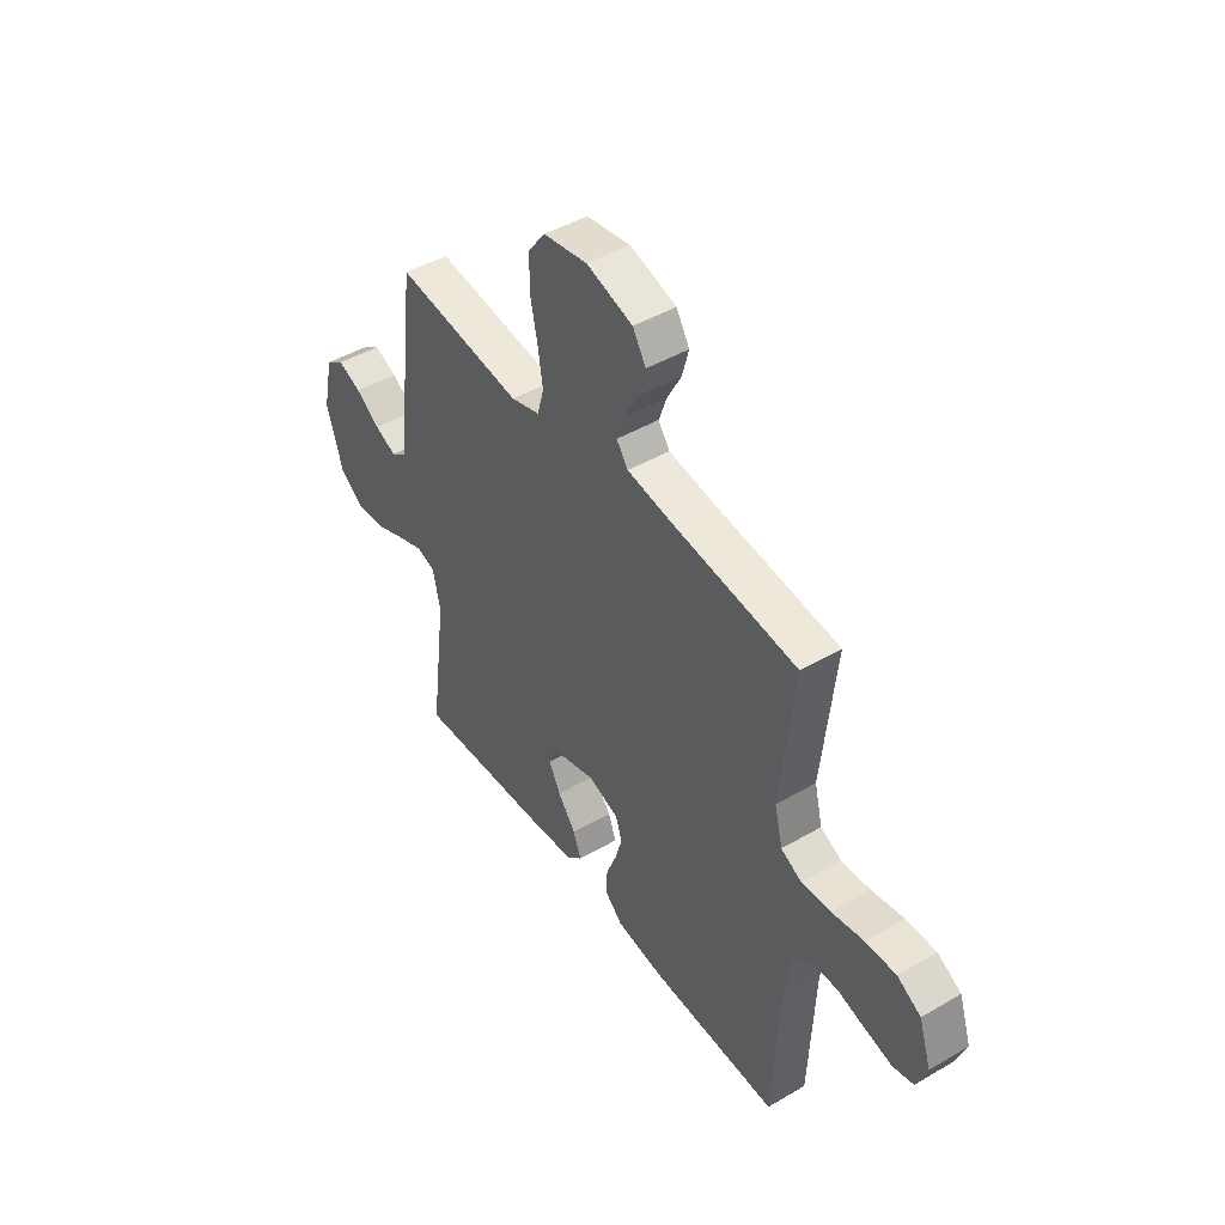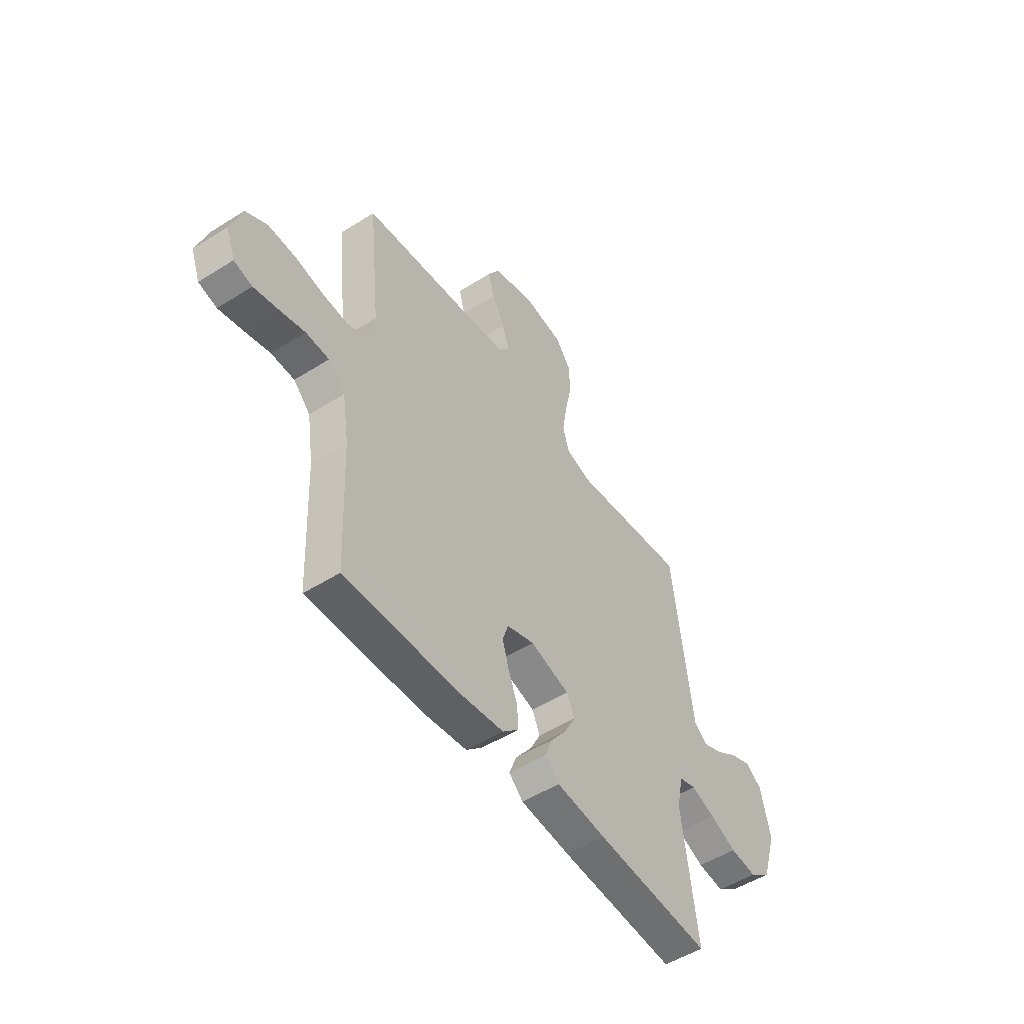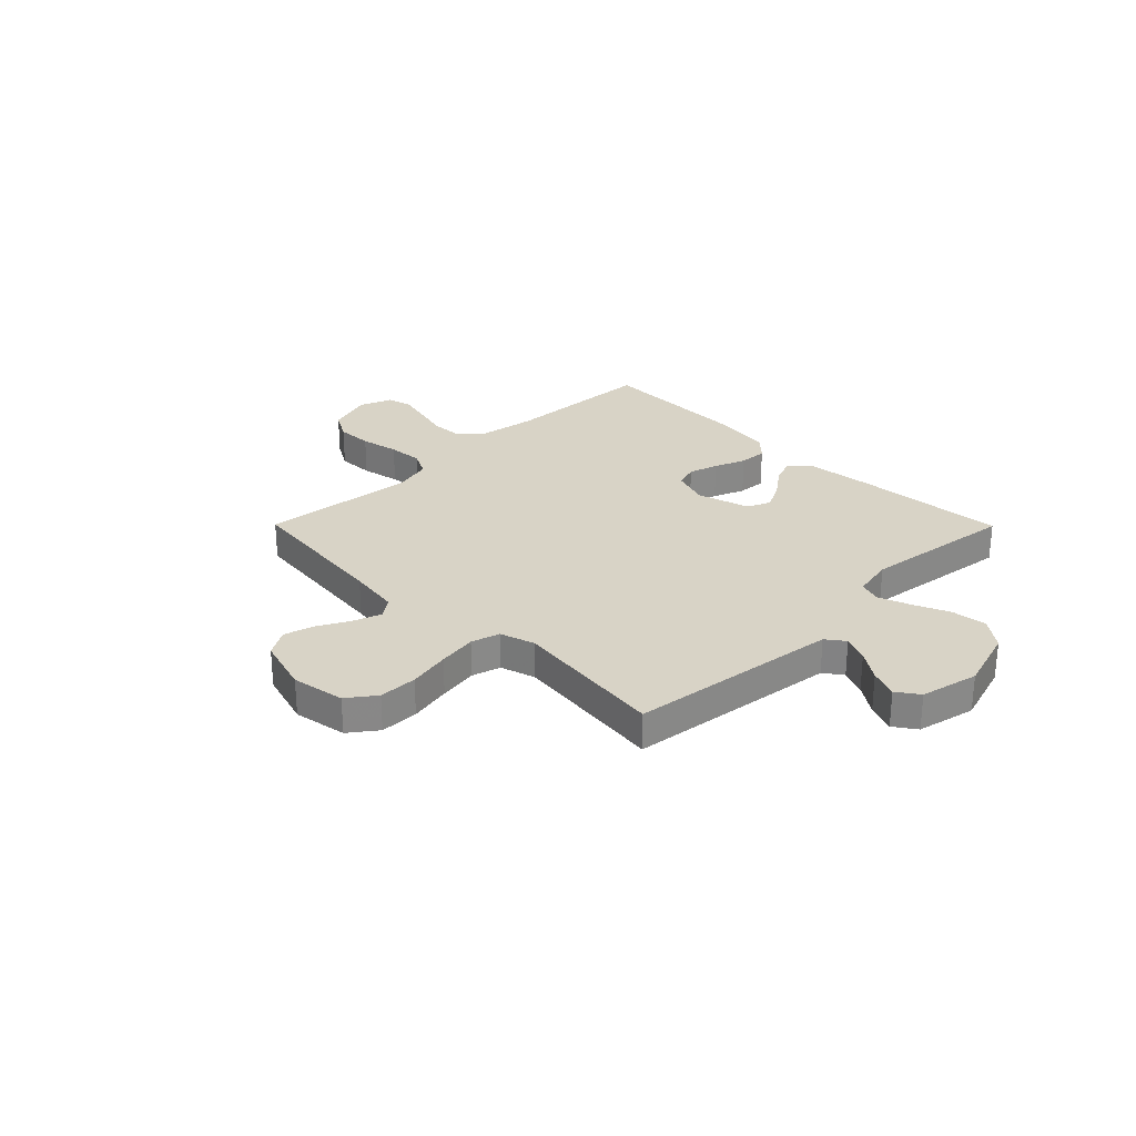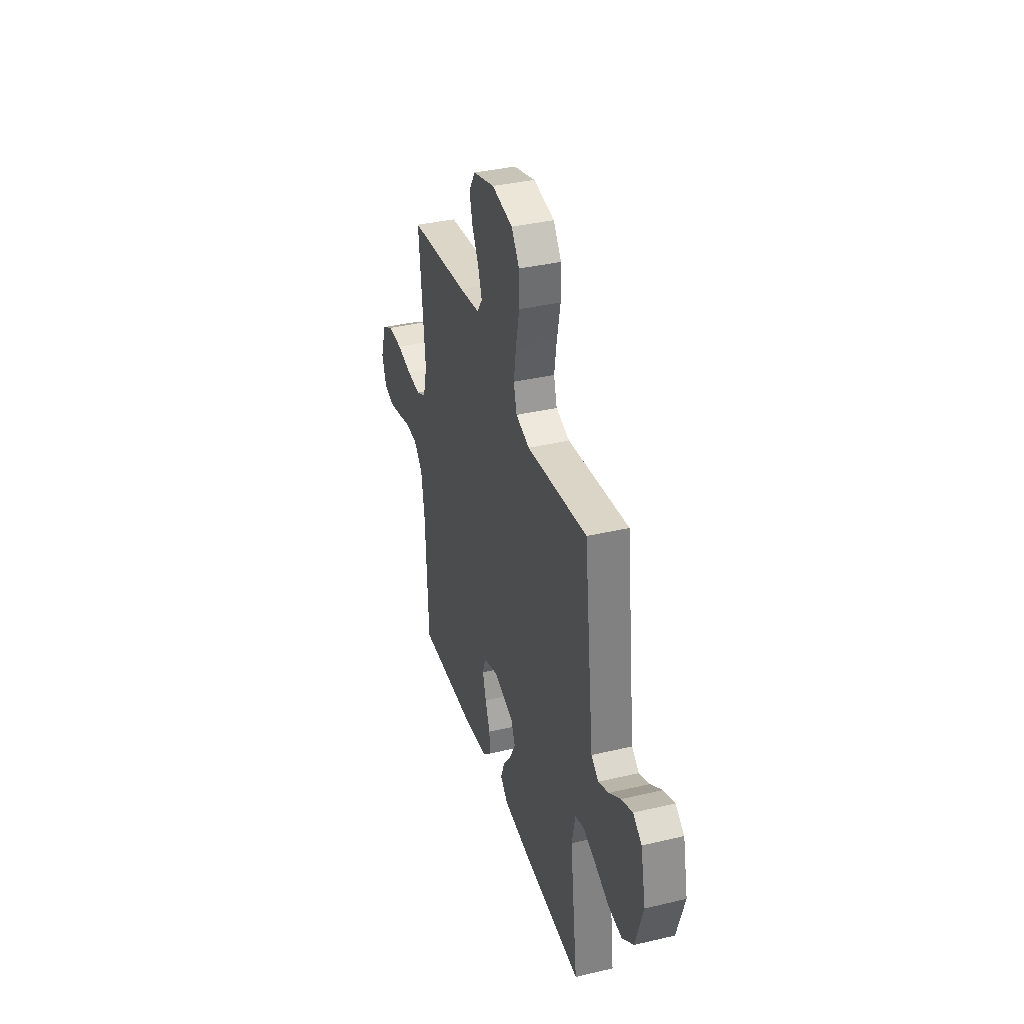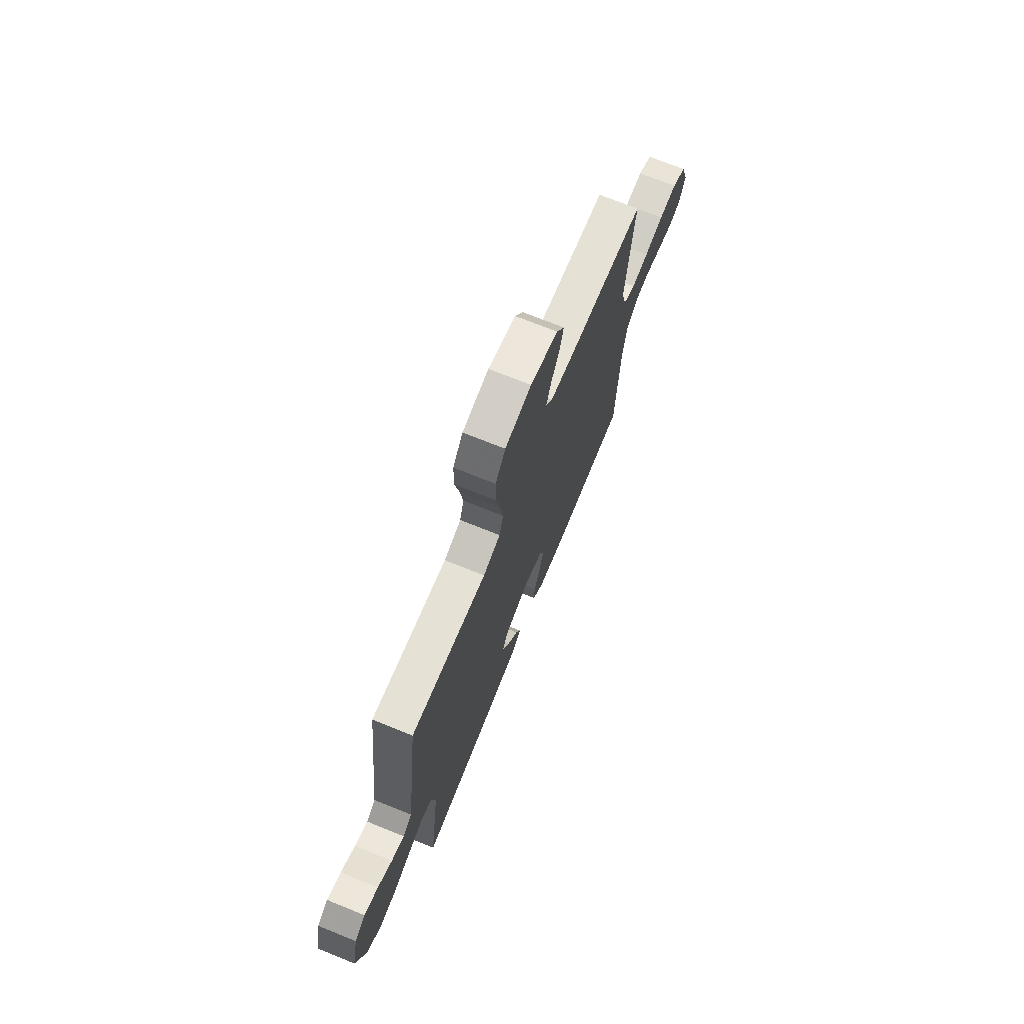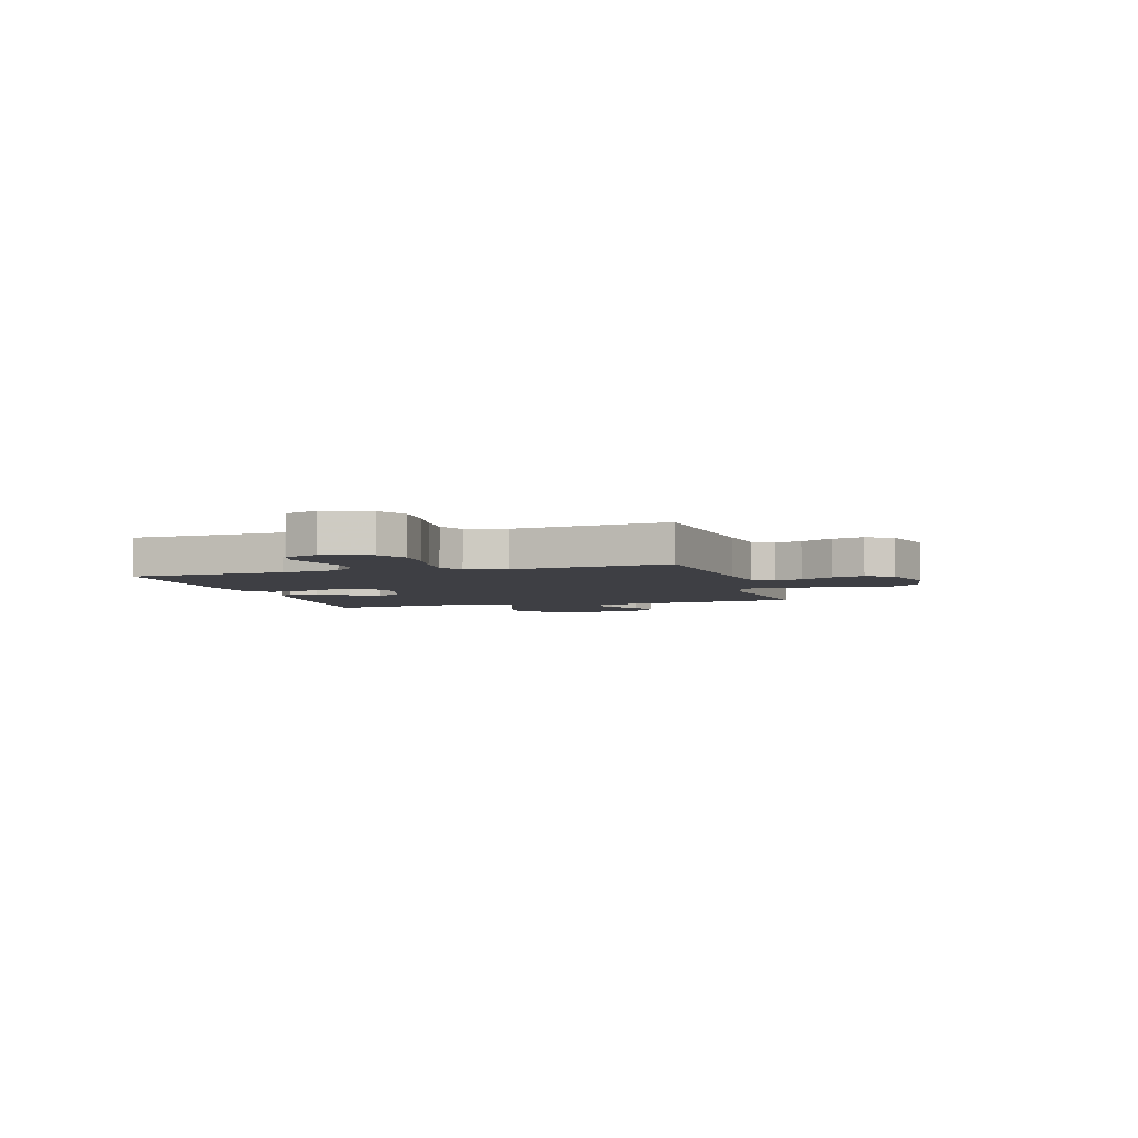
<metadata>
{"format":"obj","ext":"obj","renderer":"f3d","projection":"perspective","resolution":1024,"background":"white","views":[{"elev":45.6,"azim":-123.9,"up":"+Z"},{"elev":-51.4,"azim":-55.5,"up":"+Z"},{"elev":27.8,"azim":45.3,"up":"+Y"},{"elev":36.9,"azim":73.1,"up":"+Z"},{"elev":71.5,"azim":112.0,"up":"+Z"},{"elev":-4.4,"azim":-73.6,"up":"+Y"}]}
</metadata>
<code>
v 0.5 0.07 -0.5
v 0.2 0.07 -0.478
v 0.071 0.07 -0.464
v 0.034 0.07 -0.429
v 0.053 0.07 -0.379
v 0.095 0.07 -0.323
v 0.123 0.07 -0.269
v 0.103 0.07 -0.223
v 0 0.07 -0.193
v -0.072 0.07 -0.217
v -0.087 0.07 -0.263
v -0.07 0.07 -0.321
v -0.046 0.07 -0.382
v -0.043 0.07 -0.437
v -0.085 0.07 -0.477
v -0.2 0.07 -0.492
v -0.5 0.07 -0.5
v -0.513 0.07 -0.2
v -0.53 0.07 -0.09
v -0.574 0.07 -0.046
v -0.635 0.07 -0.044
v -0.702 0.07 -0.062
v -0.765 0.07 -0.077
v -0.813 0.07 -0.064
v -0.837 0.07 0
v -0.808 0.07 0.088
v -0.752 0.07 0.12
v -0.681 0.07 0.118
v -0.605 0.07 0.103
v -0.537 0.07 0.098
v -0.488 0.07 0.123
v -0.469 0.07 0.2
v -0.5 0.07 0.5
v -0.2 0.07 0.534
v -0.099 0.07 0.549
v -0.072 0.07 0.587
v -0.091 0.07 0.641
v -0.124 0.07 0.703
v -0.14 0.07 0.762
v -0.109 0.07 0.813
v 0 0.07 0.845
v 0.104 0.07 0.827
v 0.144 0.07 0.773
v 0.145 0.07 0.698
v 0.128 0.07 0.616
v 0.116 0.07 0.54
v 0.132 0.07 0.484
v 0.2 0.07 0.463
v 0.5 0.07 0.5
v 0.537 0.07 0.2
v 0.551 0.07 0.088
v 0.587 0.07 0.061
v 0.638 0.07 0.083
v 0.695 0.07 0.122
v 0.75 0.07 0.144
v 0.793 0.07 0.114
v 0.818 0.07 0
v 0.78 0.07 -0.123
v 0.723 0.07 -0.166
v 0.654 0.07 -0.158
v 0.584 0.07 -0.128
v 0.522 0.07 -0.105
v 0.478 0.07 -0.119
v 0.461 0.07 -0.2
v 0.5 0 -0.5
v 0.2 0 -0.478
v 0.071 0 -0.464
v 0.034 0 -0.429
v 0.053 0 -0.379
v 0.095 0 -0.323
v 0.123 0 -0.269
v 0.103 0 -0.223
v 0 0 -0.193
v -0.072 0 -0.217
v -0.087 0 -0.263
v -0.07 0 -0.321
v -0.046 0 -0.382
v -0.043 0 -0.437
v -0.085 0 -0.477
v -0.2 0 -0.492
v -0.5 0 -0.5
v -0.513 0 -0.2
v -0.53 0 -0.09
v -0.574 0 -0.046
v -0.635 0 -0.044
v -0.702 0 -0.062
v -0.765 0 -0.077
v -0.813 0 -0.064
v -0.837 0 0
v -0.808 0 0.088
v -0.752 0 0.12
v -0.681 0 0.118
v -0.605 0 0.103
v -0.537 0 0.098
v -0.488 0 0.123
v -0.469 0 0.2
v -0.5 0 0.5
v -0.2 0 0.534
v -0.099 0 0.549
v -0.072 0 0.587
v -0.091 0 0.641
v -0.124 0 0.703
v -0.14 0 0.762
v -0.109 0 0.813
v 0 0 0.845
v 0.104 0 0.827
v 0.144 0 0.773
v 0.145 0 0.698
v 0.128 0 0.616
v 0.116 0 0.54
v 0.132 0 0.484
v 0.2 0 0.463
v 0.5 0 0.5
v 0.537 0 0.2
v 0.551 0 0.088
v 0.587 0 0.061
v 0.638 0 0.083
v 0.695 0 0.122
v 0.75 0 0.144
v 0.793 0 0.114
v 0.818 0 0
v 0.78 0 -0.123
v 0.723 0 -0.166
v 0.654 0 -0.158
v 0.584 0 -0.128
v 0.522 0 -0.105
v 0.478 0 -0.119
v 0.461 0 -0.2
f 59 60 61
f 58 59 61
f 57 58 61
f 56 57 61
f 55 56 61
f 54 55 61
f 53 54 61
f 52 53 61 62
f 51 52 62 63
f 48 49 50
f 50 51 63
f 48 50 63
f 47 48 63
f 43 44 45
f 42 43 45
f 41 42 45
f 40 41 45
f 39 40 45
f 38 39 45
f 37 38 45
f 36 37 45 46
f 35 36 46 47
f 32 33 34
f 47 63 64
f 35 47 64
f 34 35 64
f 32 34 64
f 31 32 64
f 27 28 29
f 26 27 29
f 25 26 29
f 24 25 29
f 23 24 29
f 22 23 29
f 21 22 29
f 20 21 29 30
f 16 17 18
f 15 16 18
f 14 15 18
f 13 14 18
f 12 13 18
f 11 12 18 19
f 20 30 31
f 19 20 31
f 11 19 31
f 10 11 31
f 4 5 6
f 3 4 6
f 2 3 6
f 1 2 6
f 64 1 6
f 64 6 7
f 9 10 31
f 8 9 31 64
f 7 8 64
f 125 124 123
f 125 123 122
f 125 122 121
f 125 121 120
f 125 120 119
f 125 119 118
f 125 118 117
f 126 125 117 116
f 127 126 116 115
f 114 113 112
f 127 115 114
f 127 114 112
f 127 112 111
f 109 108 107
f 109 107 106
f 109 106 105
f 109 105 104
f 109 104 103
f 109 103 102
f 109 102 101
f 110 109 101 100
f 111 110 100 99
f 98 97 96
f 128 127 111
f 128 111 99
f 128 99 98
f 128 98 96
f 128 96 95
f 93 92 91
f 93 91 90
f 93 90 89
f 93 89 88
f 93 88 87
f 93 87 86
f 93 86 85
f 94 93 85 84
f 82 81 80
f 82 80 79
f 82 79 78
f 82 78 77
f 82 77 76
f 83 82 76 75
f 95 94 84
f 95 84 83
f 95 83 75
f 95 75 74
f 70 69 68
f 70 68 67
f 70 67 66
f 70 66 65
f 70 65 128
f 71 70 128
f 95 74 73
f 128 95 73 72
f 128 72 71
f 1 65 66 2
f 2 66 67 3
f 3 67 68 4
f 4 68 69 5
f 5 69 70 6
f 6 70 71 7
f 7 71 72 8
f 8 72 73 9
f 9 73 74 10
f 10 74 75 11
f 11 75 76 12
f 12 76 77 13
f 13 77 78 14
f 14 78 79 15
f 15 79 80 16
f 16 80 81 17
f 17 81 82 18
f 18 82 83 19
f 19 83 84 20
f 20 84 85 21
f 21 85 86 22
f 22 86 87 23
f 23 87 88 24
f 24 88 89 25
f 25 89 90 26
f 26 90 91 27
f 27 91 92 28
f 28 92 93 29
f 29 93 94 30
f 30 94 95 31
f 31 95 96 32
f 32 96 97 33
f 33 97 98 34
f 34 98 99 35
f 35 99 100 36
f 36 100 101 37
f 37 101 102 38
f 38 102 103 39
f 39 103 104 40
f 40 104 105 41
f 41 105 106 42
f 42 106 107 43
f 43 107 108 44
f 44 108 109 45
f 45 109 110 46
f 46 110 111 47
f 47 111 112 48
f 48 112 113 49
f 49 113 114 50
f 50 114 115 51
f 51 115 116 52
f 52 116 117 53
f 53 117 118 54
f 54 118 119 55
f 55 119 120 56
f 56 120 121 57
f 57 121 122 58
f 58 122 123 59
f 59 123 124 60
f 60 124 125 61
f 61 125 126 62
f 62 126 127 63
f 63 127 128 64
f 64 128 65 1

</code>
